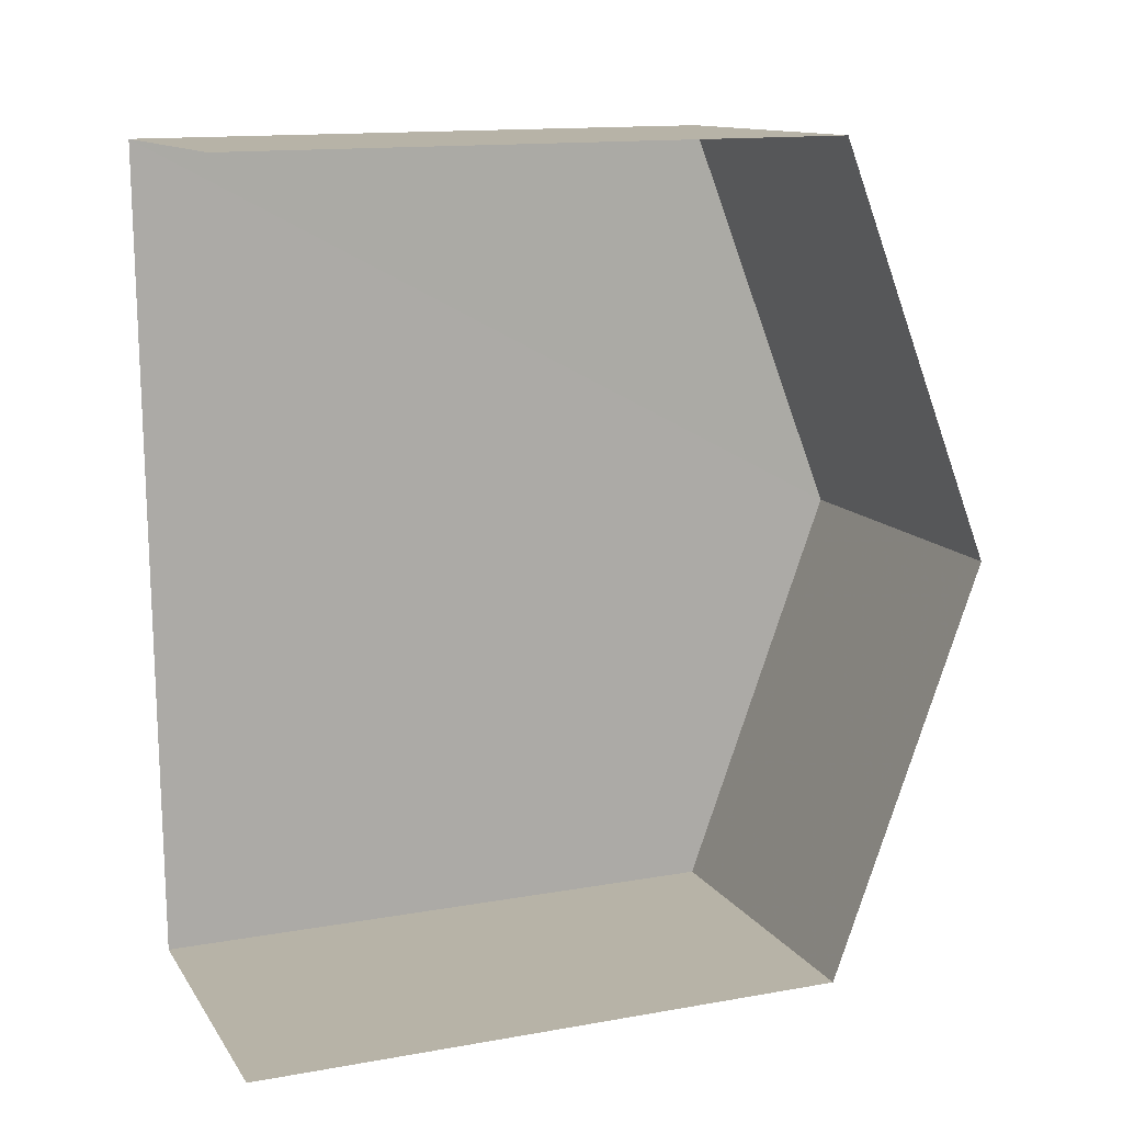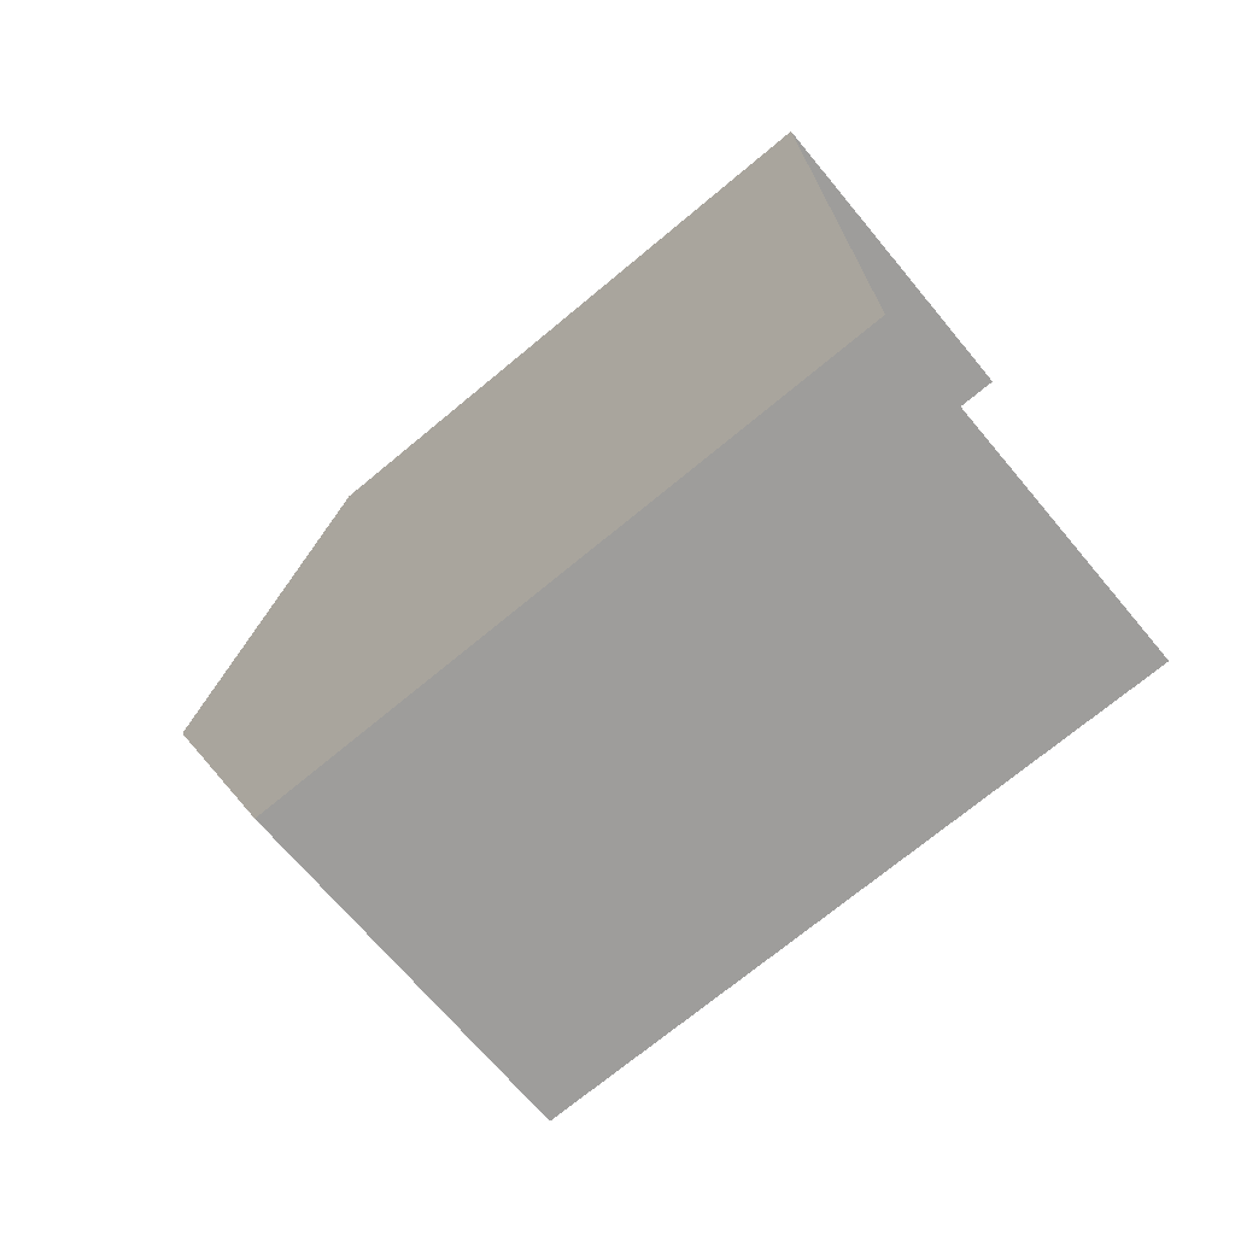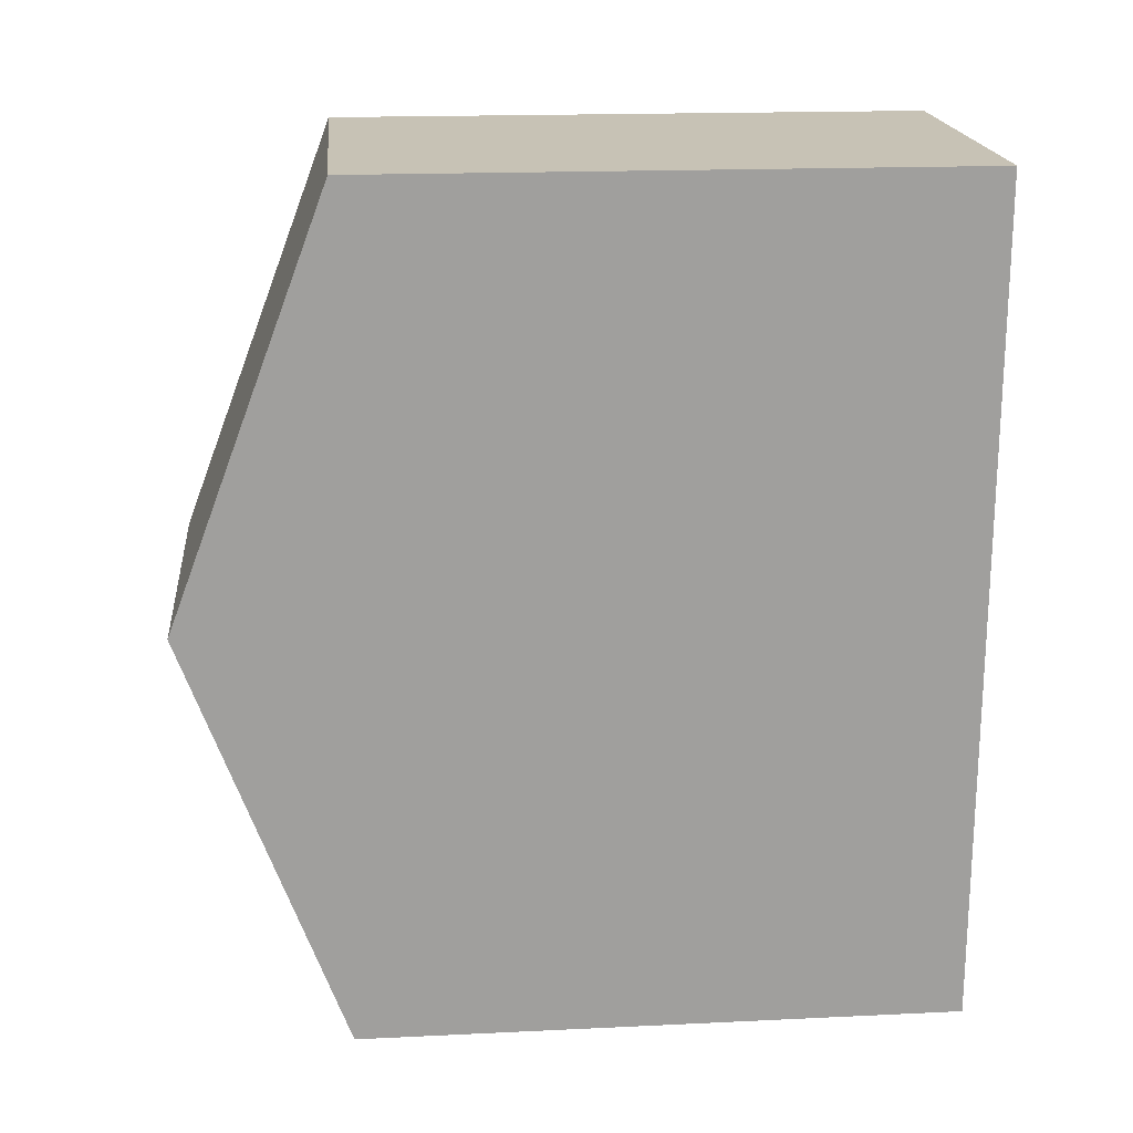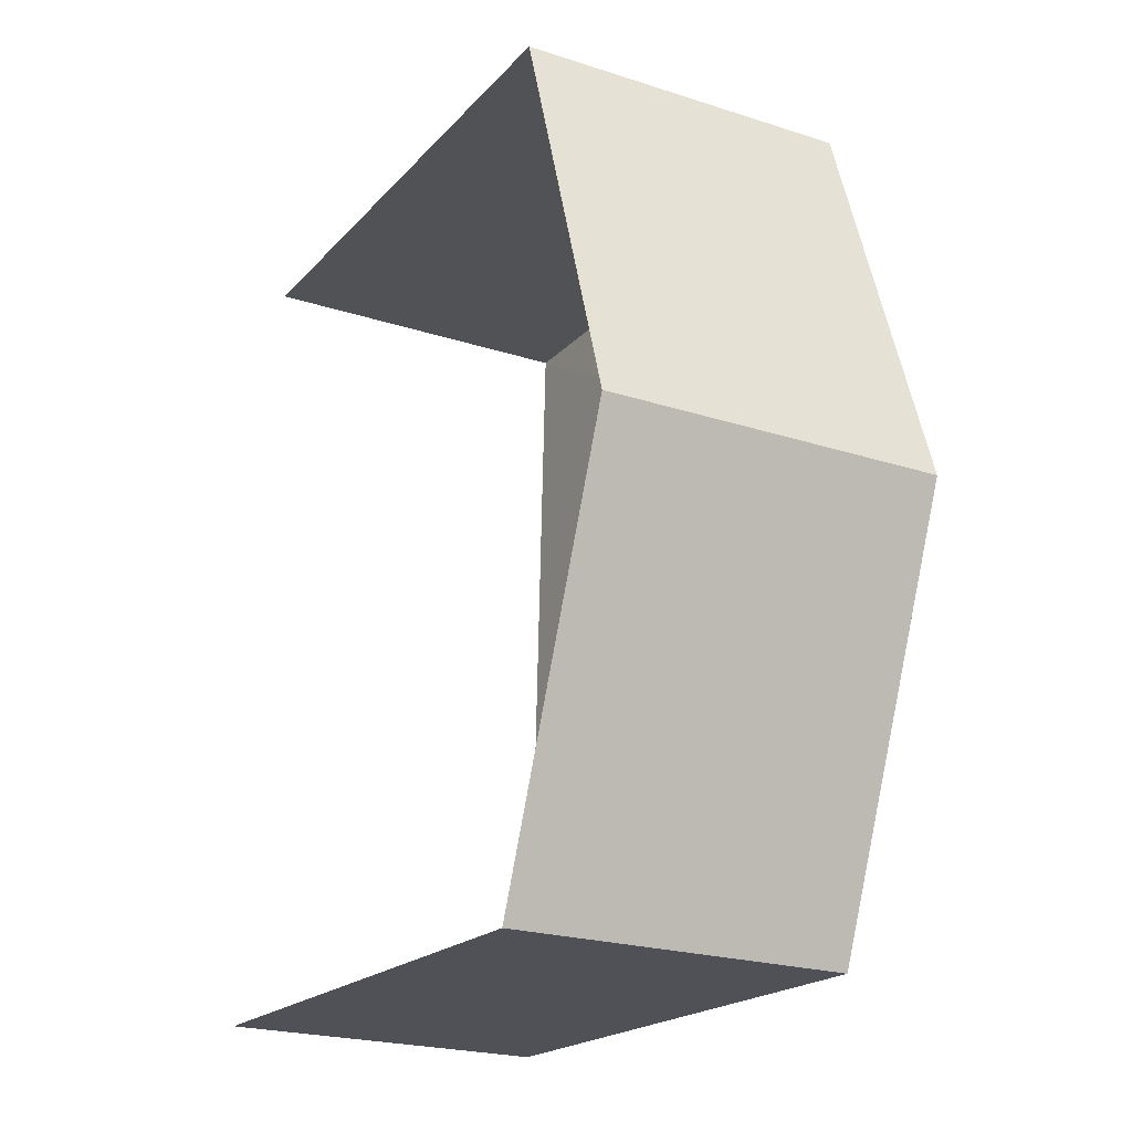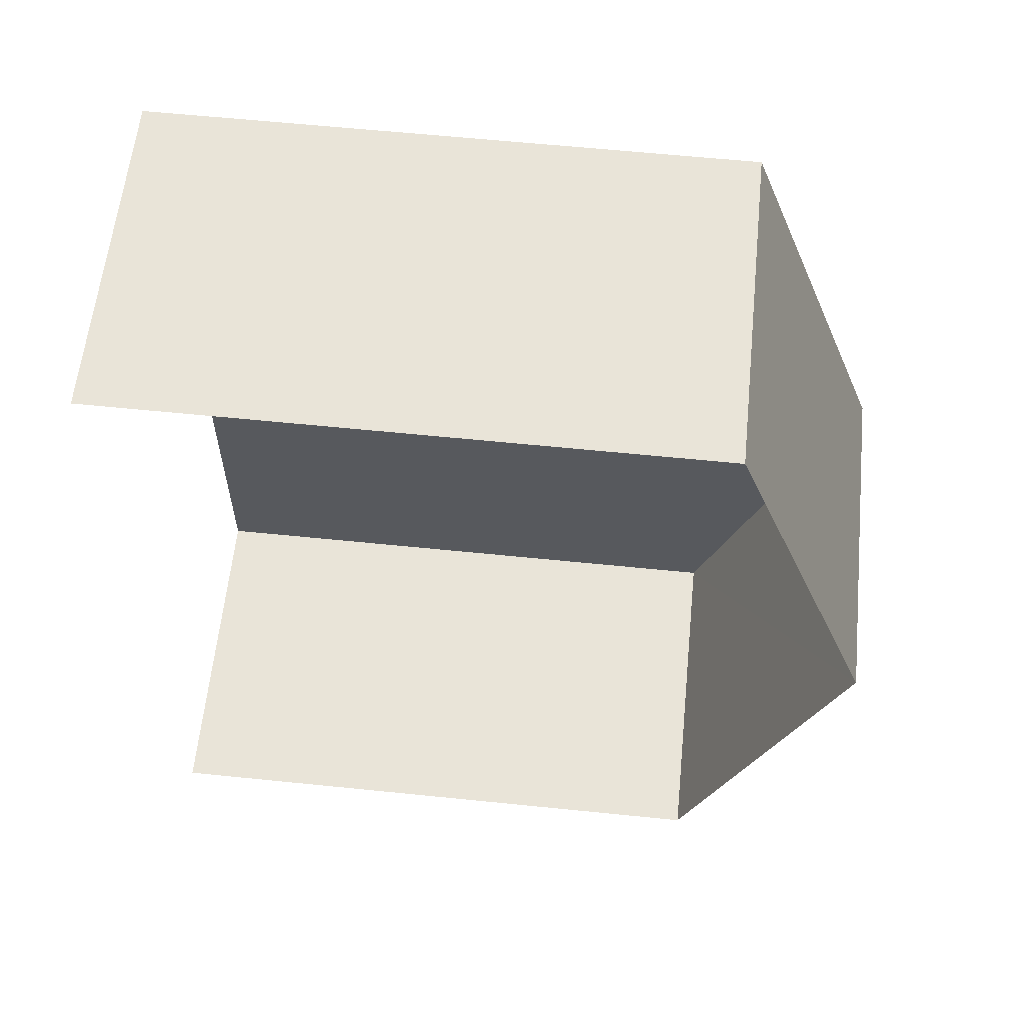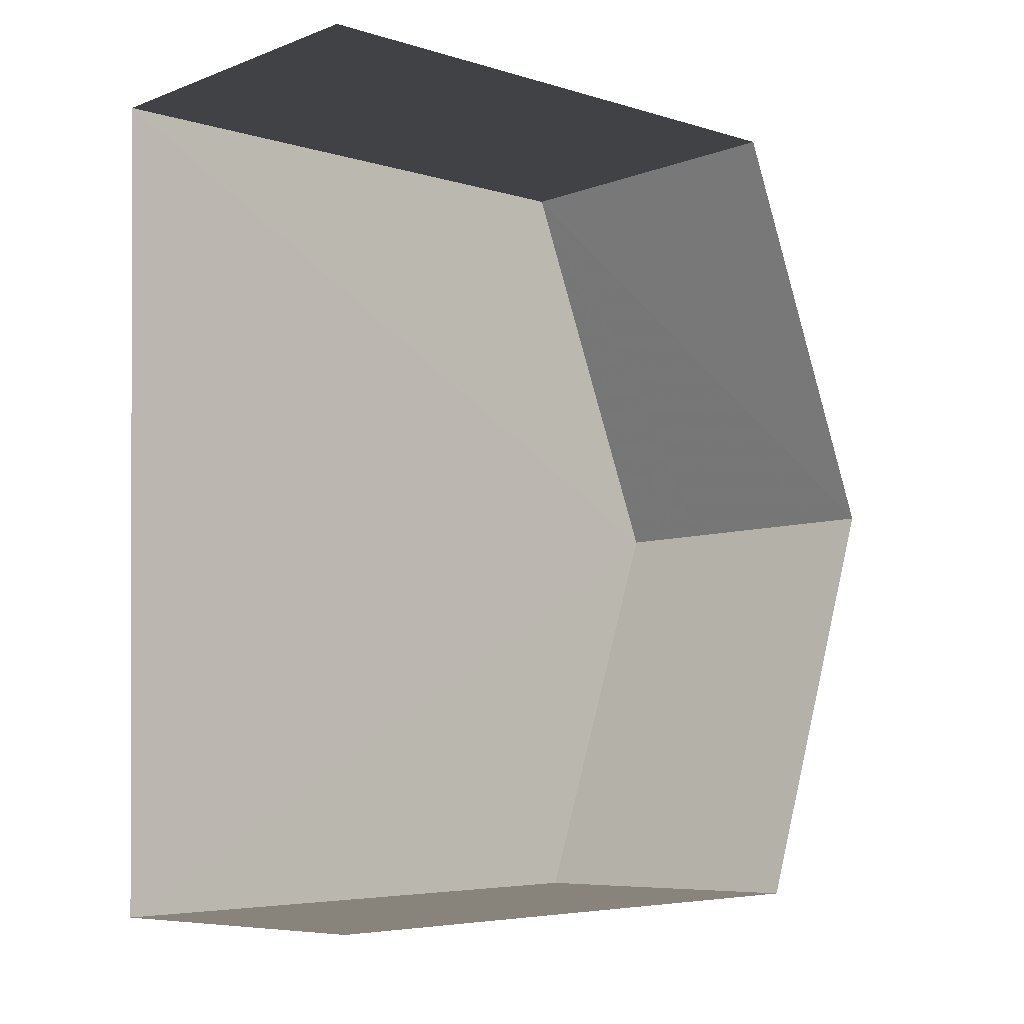
<metadata>
{"format":"obj","ext":"obj","renderer":"f3d","projection":"perspective","resolution":1024,"background":"white","views":[{"elev":14.1,"azim":-111.3,"up":"+Y"},{"elev":-71.6,"azim":129.8,"up":"+Y"},{"elev":17.6,"azim":84.6,"up":"+Y"},{"elev":-19.8,"azim":-28.8,"up":"+Y"},{"elev":61.7,"azim":-84.2,"up":"+Y"},{"elev":-5.3,"azim":-133.6,"up":"+Y"}]}
</metadata>
<code>
v -3.735e+05 -1.043e+05 25.62
v -3.735e+05 -1.043e+05 25.62
v -3.735e+05 -1.043e+05 25.62
v -3.735e+05 -1.043e+05 25.62
v -3.735e+05 -1.043e+05 34.92
v -3.735e+05 -1.043e+05 32.99
v -3.735e+05 -1.043e+05 34.92
v -3.735e+05 -1.043e+05 32.99
v -3.735e+05 -1.043e+05 32.99
v -3.735e+05 -1.043e+05 32.99
f 1 2 3
f 1 4 2
f 10 1 5
f 1 3 5
f 3 8 5
f 5 6 7
f 5 8 6
f 9 10 5
f 7 9 5
f 10 4 1
f 10 9 4
f 6 2 7
f 2 4 7
f 4 9 7
f 6 3 2
f 6 8 3

</code>
